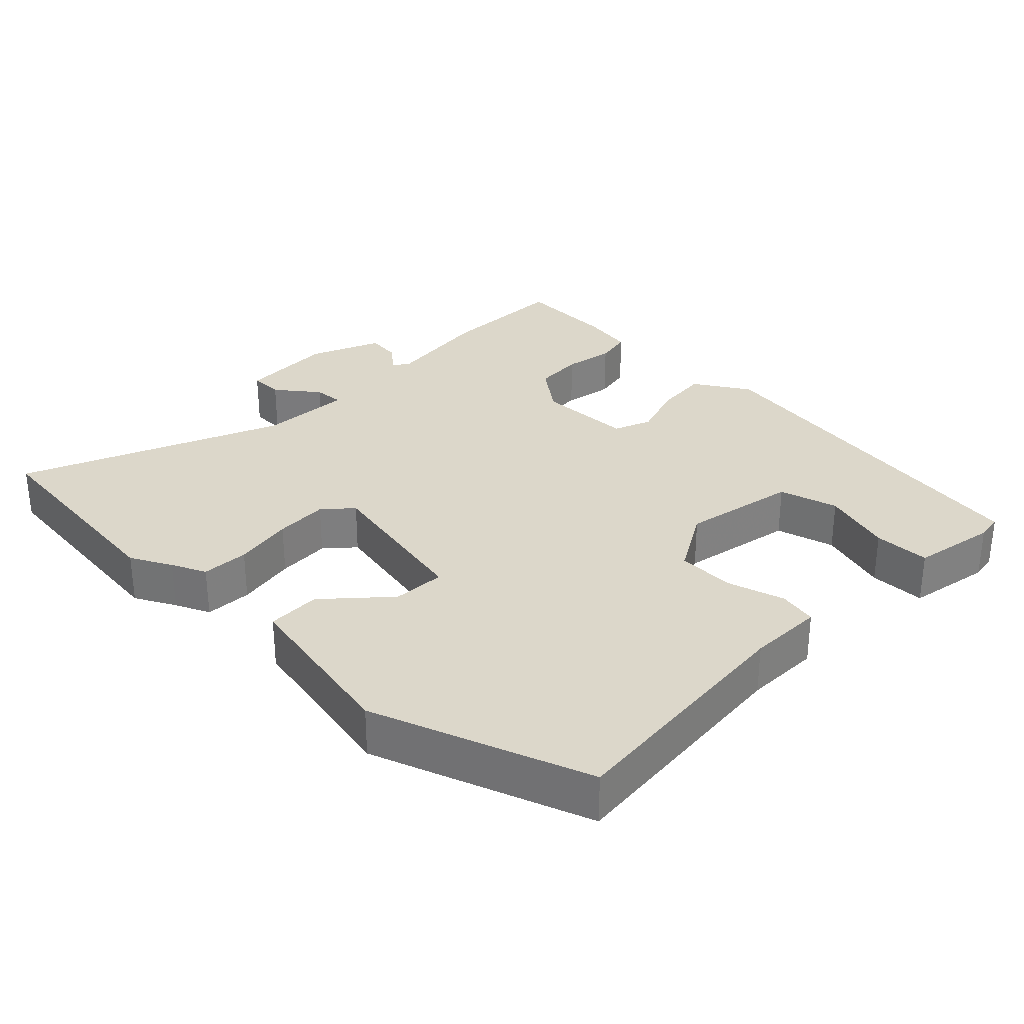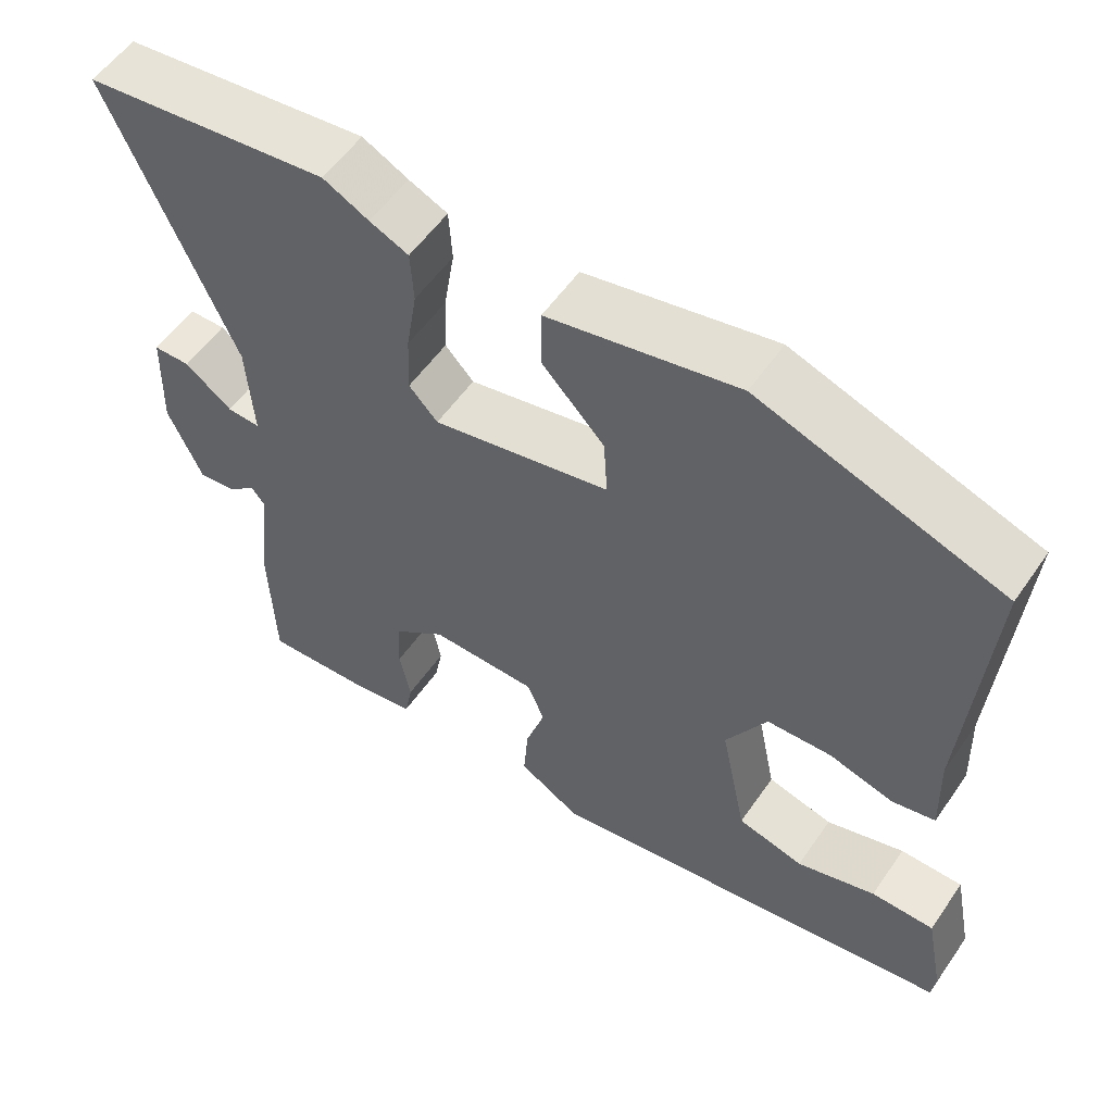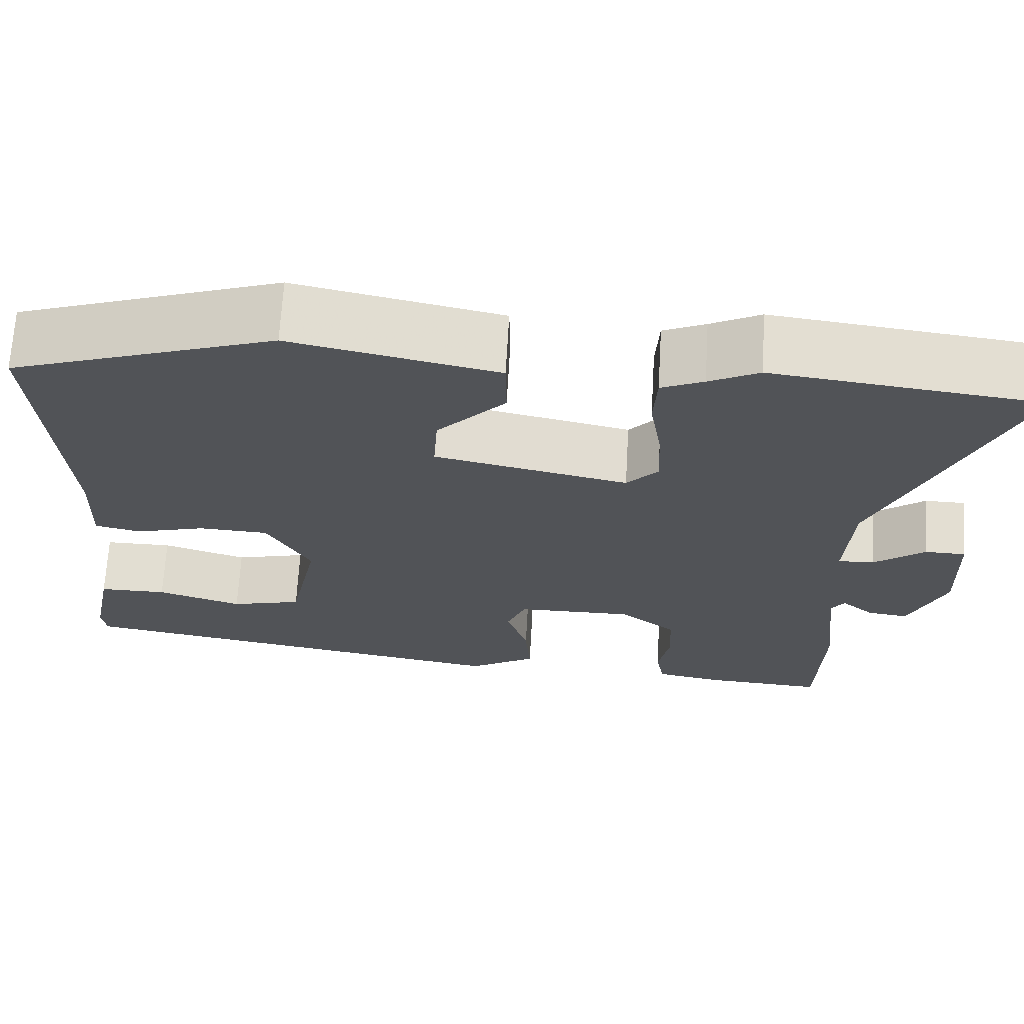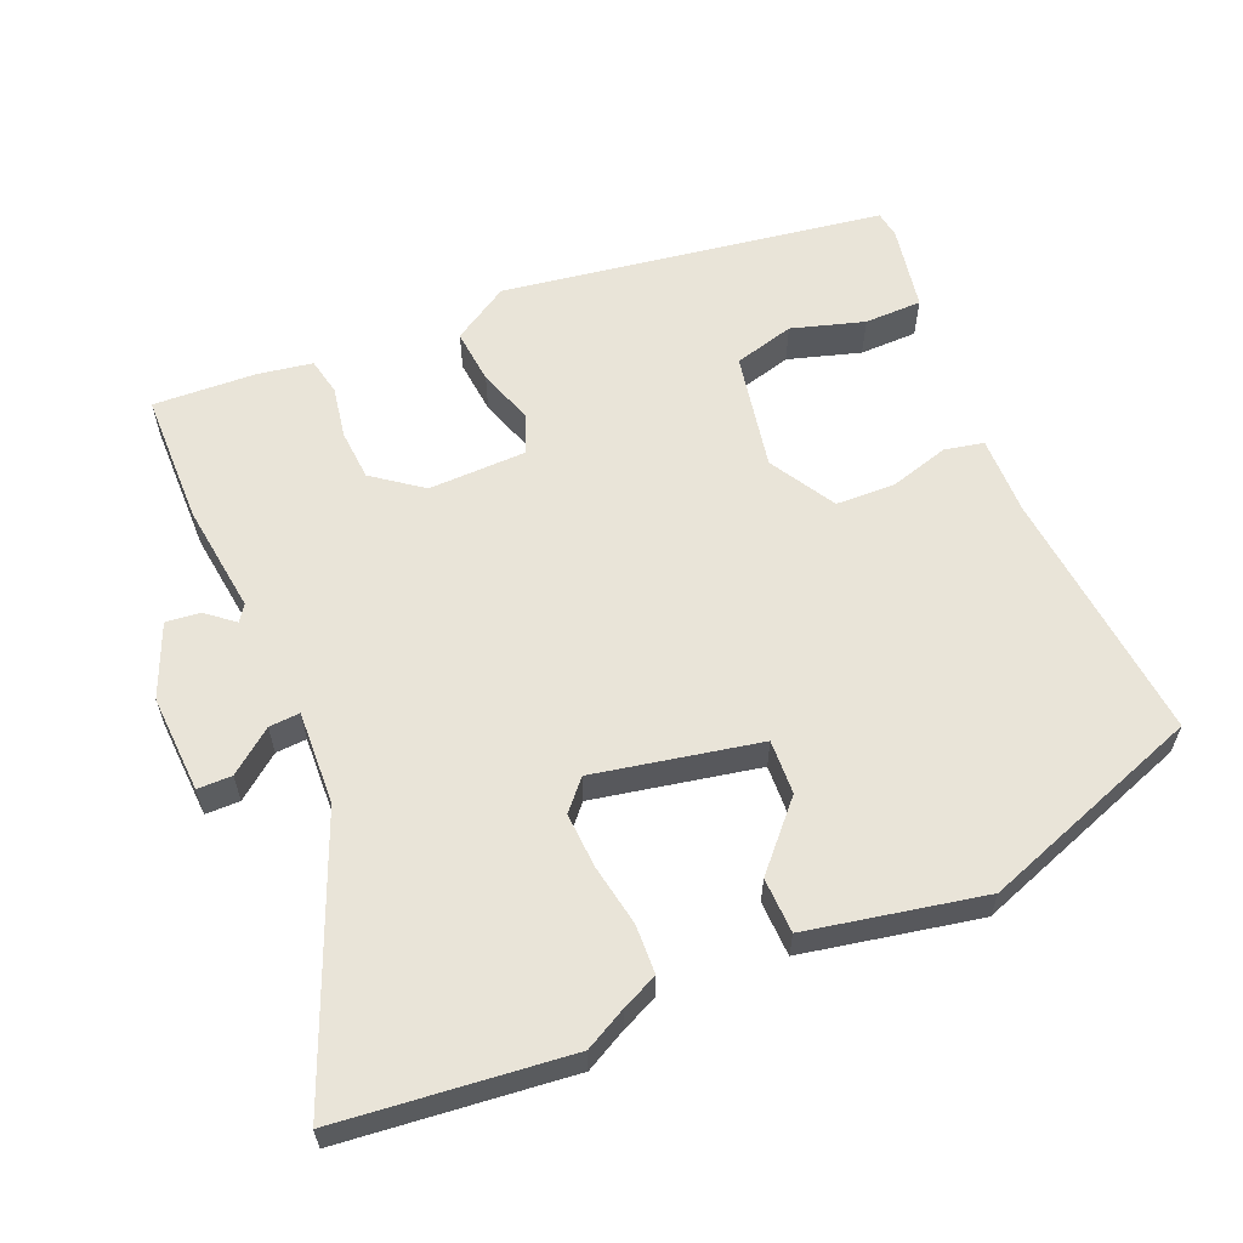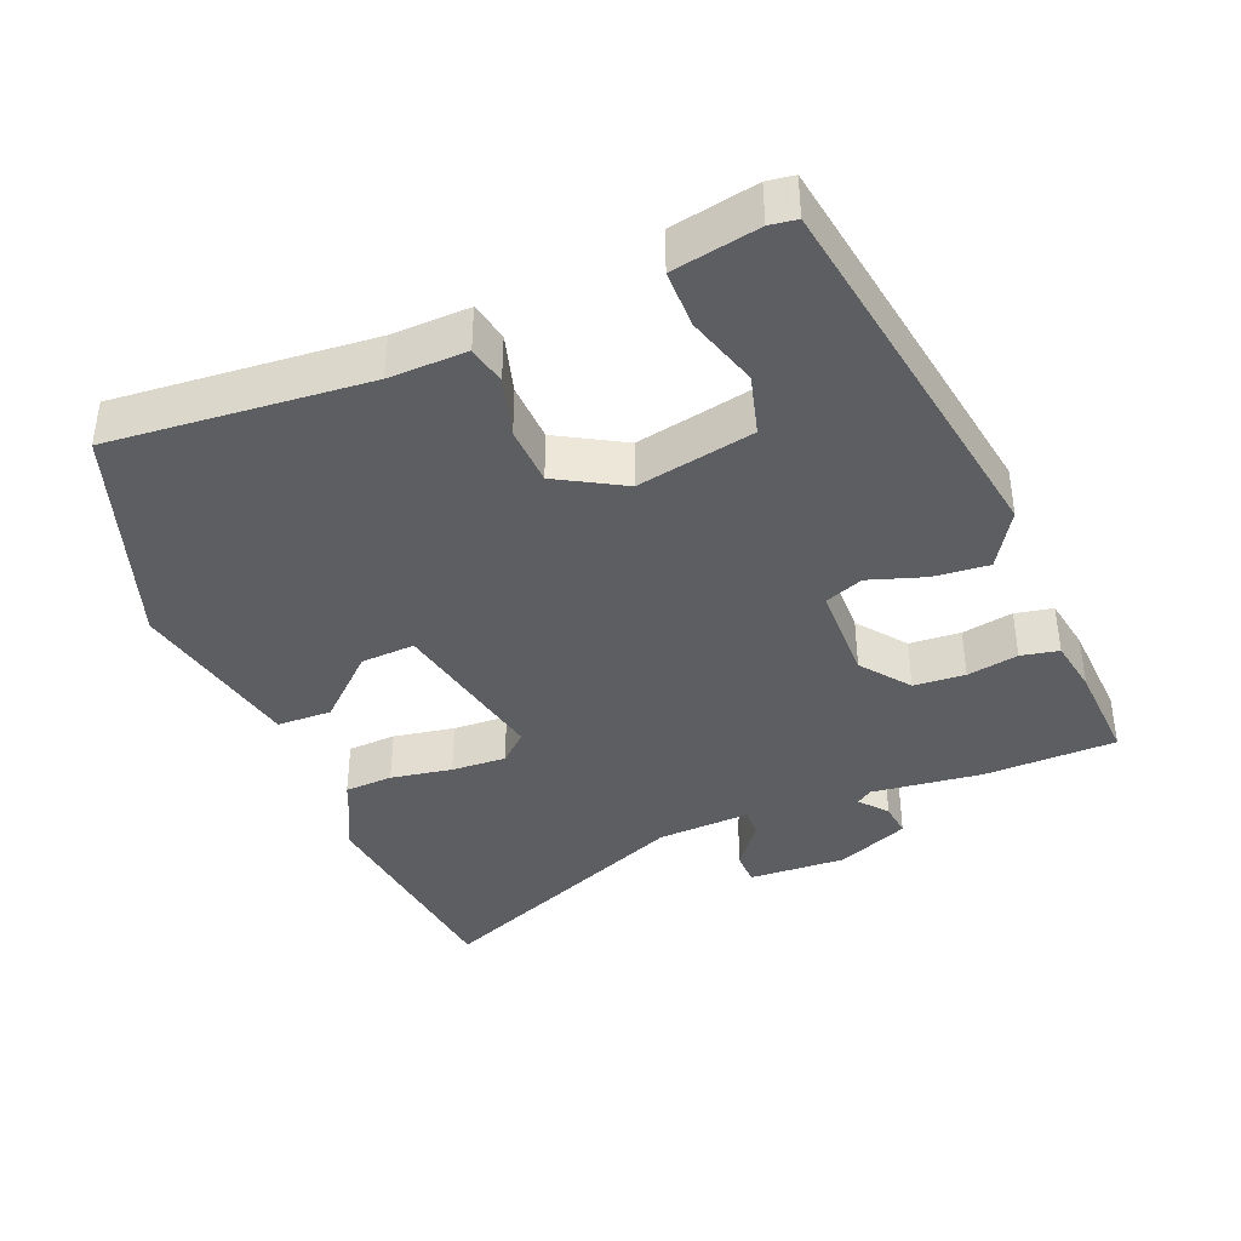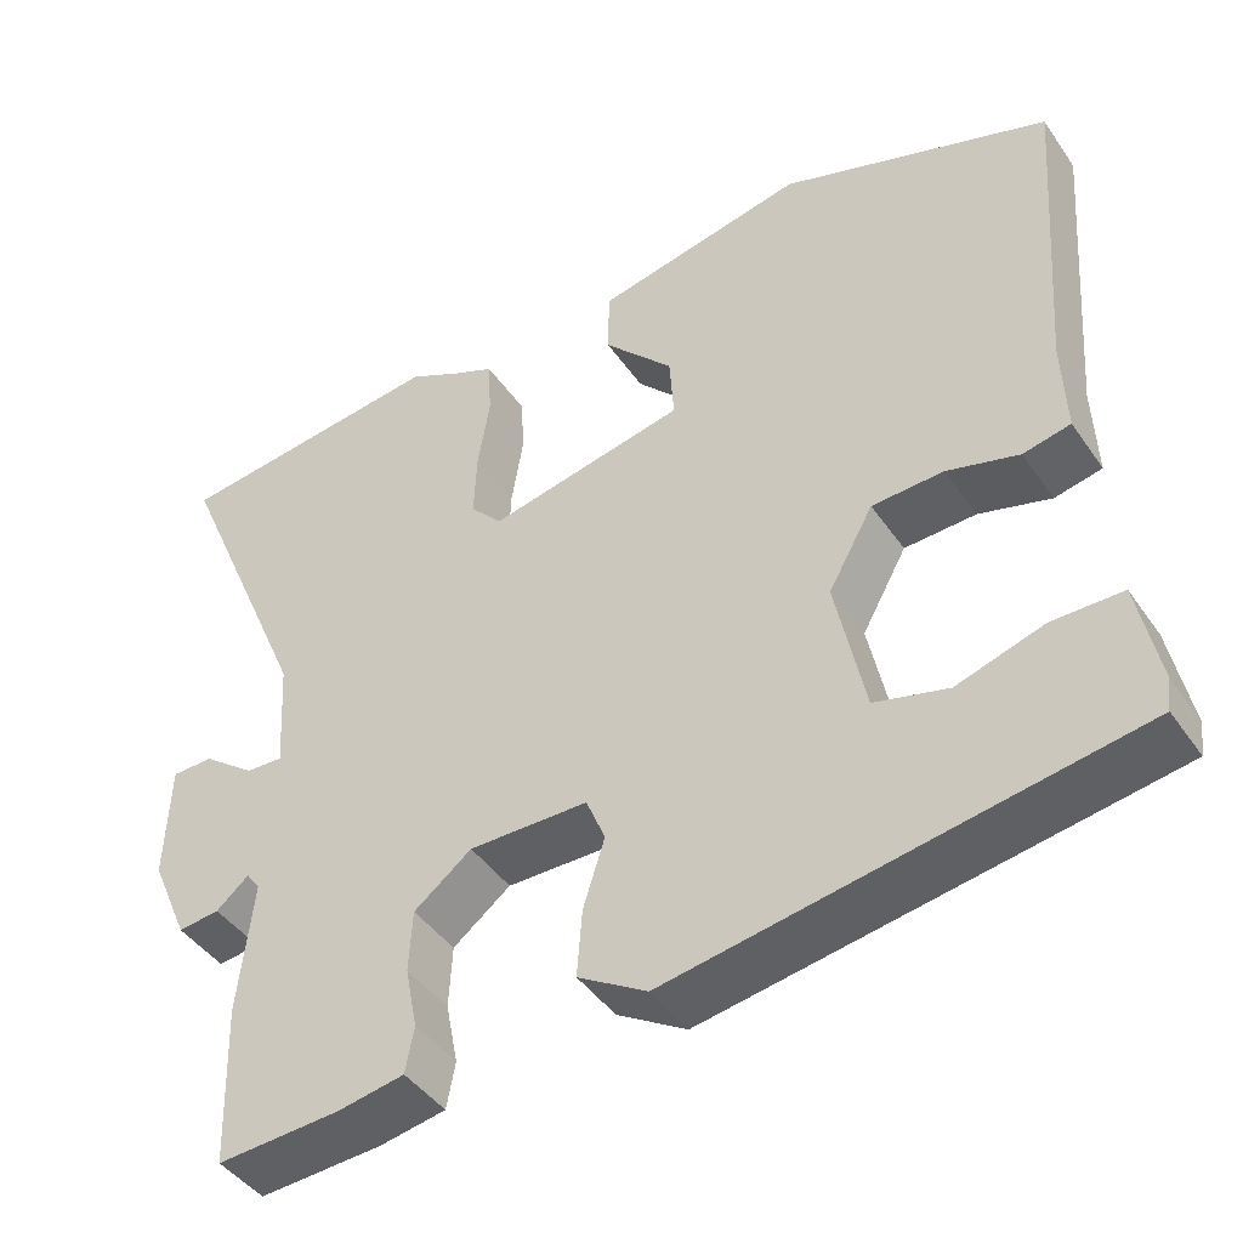
<metadata>
{"format":"obj","ext":"obj","renderer":"f3d","projection":"perspective","resolution":1024,"background":"white","views":[{"elev":30.8,"azim":43.6,"up":"+Y"},{"elev":55.9,"azim":34.3,"up":"+Z"},{"elev":67.8,"azim":-176.7,"up":"+Z"},{"elev":59.8,"azim":-23.8,"up":"+Y"},{"elev":-39.2,"azim":111.7,"up":"+Y"},{"elev":-43.8,"azim":32.2,"up":"+Z"}]}
</metadata>
<code>
v 0.503 0.07 -0.438
v -0.03 0.07 -0.528
v -0.11 0.07 -0.48
v -0.104 0.07 -0.402
v -0.079 0.07 -0.323
v -0.101 0.07 -0.269
v -0.239 0.07 -0.268
v -0.306 0.07 -0.32
v -0.31 0.07 -0.392
v -0.296 0.07 -0.464
v -0.306 0.07 -0.517
v -0.383 0.07 -0.531
v -0.526 0.07 -0.54
v -0.532 0.07 -0.354
v -0.515 0.07 -0.199
v -0.531 0.07 -0.177
v -0.569 0.07 -0.209
v -0.617 0.07 -0.215
v -0.661 0.07 -0.114
v -0.656 0.07 0.023
v -0.608 0.07 0.024
v -0.547 0.07 -0.022
v -0.504 0.07 -0.024
v -0.512 0.07 0.107
v -0.672 0.07 0.479
v -0.354 0.07 0.518
v -0.295 0.07 0.488
v -0.245 0.07 0.466
v -0.241 0.07 0.398
v -0.255 0.07 0.312
v -0.258 0.07 0.235
v -0.221 0.07 0.195
v 0.008 0.07 0.244
v 0.003 0.07 0.32
v -0.078 0.07 0.406
v -0.077 0.07 0.483
v 0.167 0.07 0.535
v 0.479 0.07 0.429
v 0.452 0.07 0.069
v 0.456 0.07 -0.04
v 0.401 0.07 -0.052
v 0.318 0.07 -0.029
v 0.235 0.07 -0.033
v 0.183 0.07 -0.126
v 0.217 0.07 -0.29
v 0.302 0.07 -0.312
v 0.403 0.07 -0.28
v 0.484 0.07 -0.28
v 0.508 0.07 -0.4
v 0.503 0 -0.438
v -0.03 0 -0.528
v -0.11 0 -0.48
v -0.104 0 -0.402
v -0.079 0 -0.323
v -0.101 0 -0.269
v -0.239 0 -0.268
v -0.306 0 -0.32
v -0.31 0 -0.392
v -0.296 0 -0.464
v -0.306 0 -0.517
v -0.383 0 -0.531
v -0.526 0 -0.54
v -0.532 0 -0.354
v -0.515 0 -0.199
v -0.531 0 -0.177
v -0.569 0 -0.209
v -0.617 0 -0.215
v -0.661 0 -0.114
v -0.656 0 0.023
v -0.608 0 0.024
v -0.547 0 -0.022
v -0.504 0 -0.024
v -0.512 0 0.107
v -0.672 0 0.479
v -0.354 0 0.518
v -0.295 0 0.488
v -0.245 0 0.466
v -0.241 0 0.398
v -0.255 0 0.312
v -0.258 0 0.235
v -0.221 0 0.195
v 0.008 0 0.244
v 0.003 0 0.32
v -0.078 0 0.406
v -0.077 0 0.483
v 0.167 0 0.535
v 0.479 0 0.429
v 0.452 0 0.069
v 0.456 0 -0.04
v 0.401 0 -0.052
v 0.318 0 -0.029
v 0.235 0 -0.033
v 0.183 0 -0.126
v 0.217 0 -0.29
v 0.302 0 -0.312
v 0.403 0 -0.28
v 0.484 0 -0.28
v 0.508 0 -0.4
f 1 2 3
f 49 1 3
f 48 49 3
f 47 48 3
f 46 47 3
f 3 4 5
f 46 3 5
f 45 46 5
f 44 45 5 6
f 43 44 6 7
f 39 40 41 42
f 39 42 43
f 37 38 39
f 36 37 39
f 35 36 39
f 34 35 39
f 33 34 39 43
f 32 33 43 7
f 27 28 29 30
f 27 30 31
f 26 27 31
f 25 26 31
f 24 25 31
f 32 7 8
f 31 32 8
f 24 31 8
f 23 24 8
f 20 21 22
f 19 20 22
f 18 19 22
f 17 18 22
f 16 17 22
f 23 8 9
f 22 23 9
f 16 22 9
f 15 16 9
f 13 14 15
f 12 13 15
f 11 12 15
f 10 11 15
f 9 10 15
f 52 51 50
f 52 50 98
f 52 98 97
f 52 97 96
f 52 96 95
f 54 53 52
f 54 52 95
f 54 95 94
f 55 54 94 93
f 56 55 93 92
f 91 90 89 88
f 92 91 88
f 88 87 86
f 88 86 85
f 88 85 84
f 88 84 83
f 92 88 83 82
f 56 92 82 81
f 79 78 77 76
f 80 79 76
f 80 76 75
f 80 75 74
f 80 74 73
f 57 56 81
f 57 81 80
f 57 80 73
f 57 73 72
f 71 70 69
f 71 69 68
f 71 68 67
f 71 67 66
f 71 66 65
f 58 57 72
f 58 72 71
f 58 71 65
f 58 65 64
f 64 63 62
f 64 62 61
f 64 61 60
f 64 60 59
f 64 59 58
f 1 50 51 2
f 2 51 52 3
f 3 52 53 4
f 4 53 54 5
f 5 54 55 6
f 6 55 56 7
f 7 56 57 8
f 8 57 58 9
f 9 58 59 10
f 10 59 60 11
f 11 60 61 12
f 12 61 62 13
f 13 62 63 14
f 14 63 64 15
f 15 64 65 16
f 16 65 66 17
f 17 66 67 18
f 18 67 68 19
f 19 68 69 20
f 20 69 70 21
f 21 70 71 22
f 22 71 72 23
f 23 72 73 24
f 24 73 74 25
f 25 74 75 26
f 26 75 76 27
f 27 76 77 28
f 28 77 78 29
f 29 78 79 30
f 30 79 80 31
f 31 80 81 32
f 32 81 82 33
f 33 82 83 34
f 34 83 84 35
f 35 84 85 36
f 36 85 86 37
f 37 86 87 38
f 38 87 88 39
f 39 88 89 40
f 40 89 90 41
f 41 90 91 42
f 42 91 92 43
f 43 92 93 44
f 44 93 94 45
f 45 94 95 46
f 46 95 96 47
f 47 96 97 48
f 48 97 98 49
f 49 98 50 1

</code>
